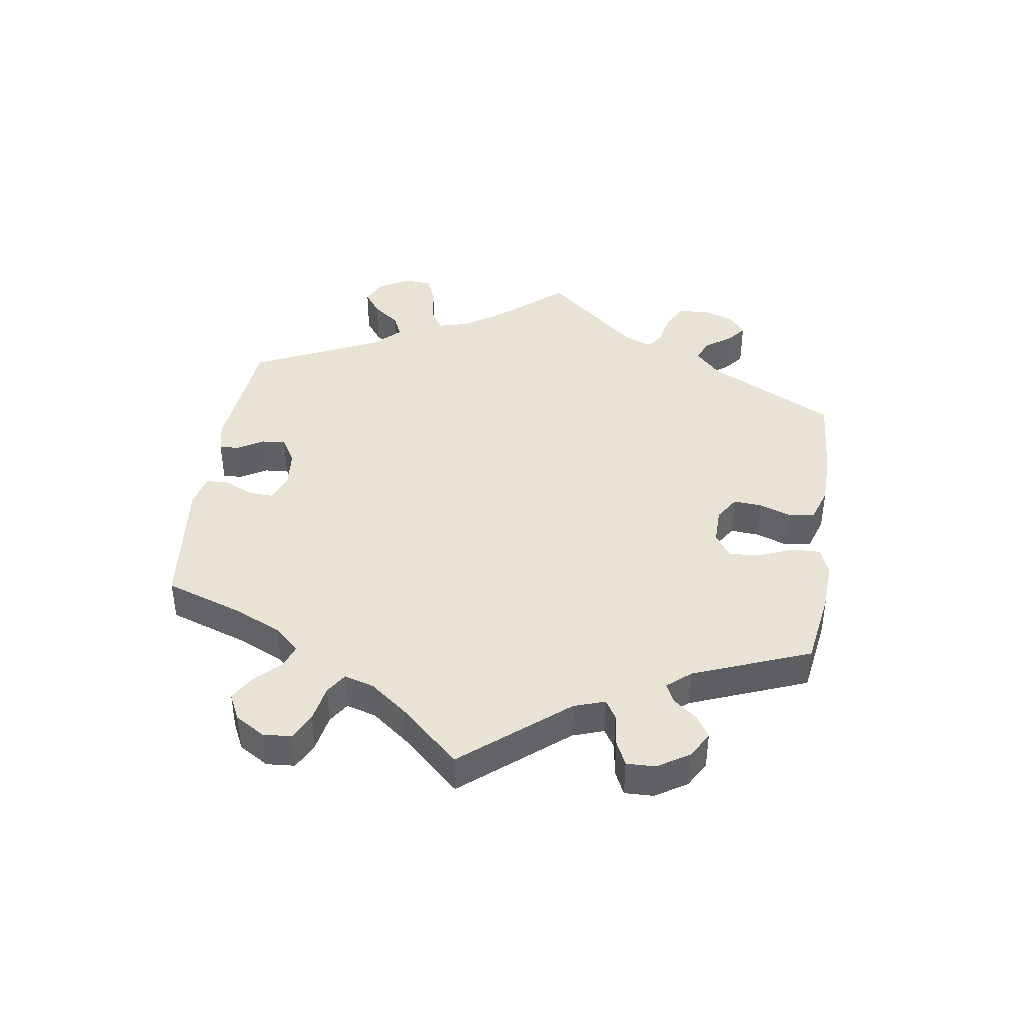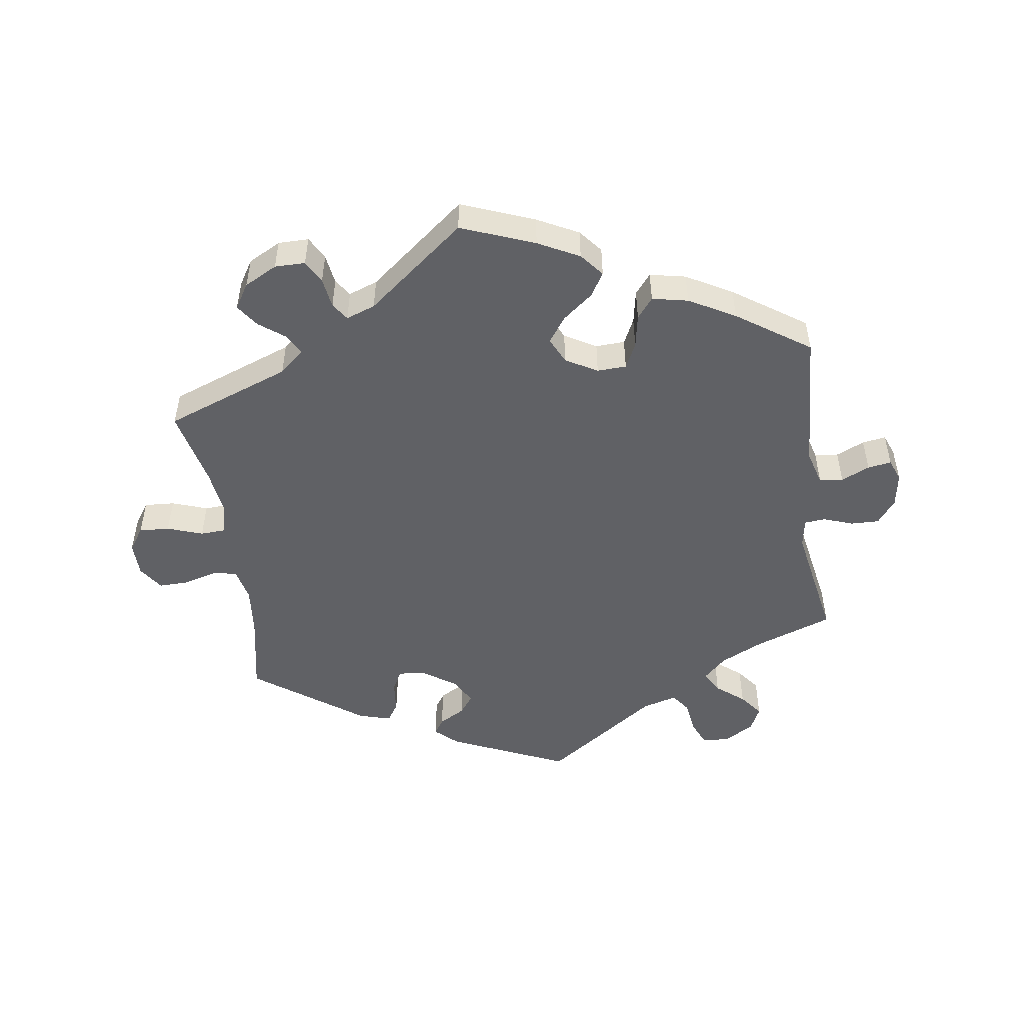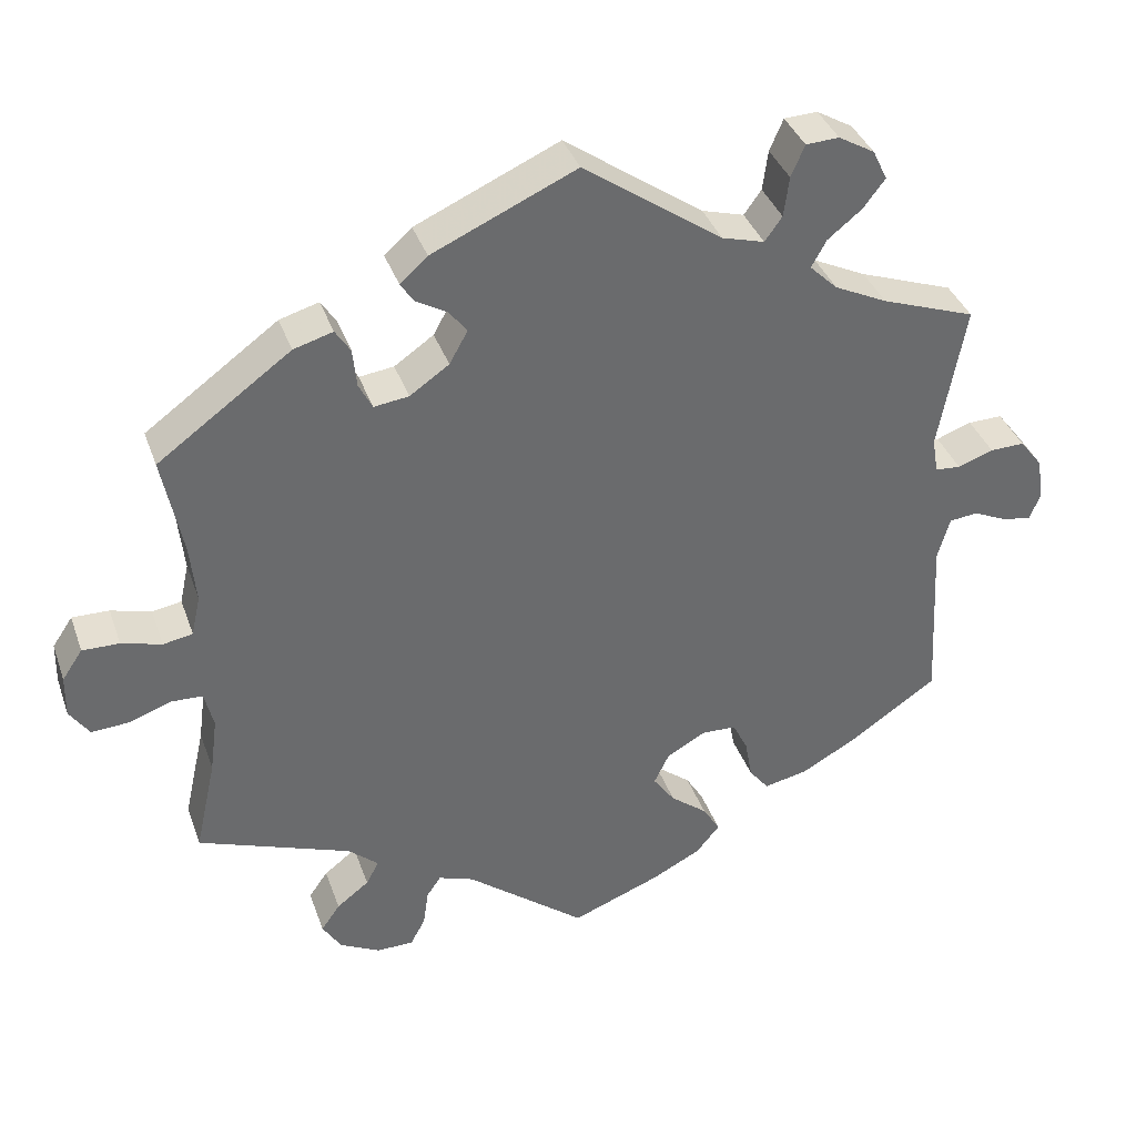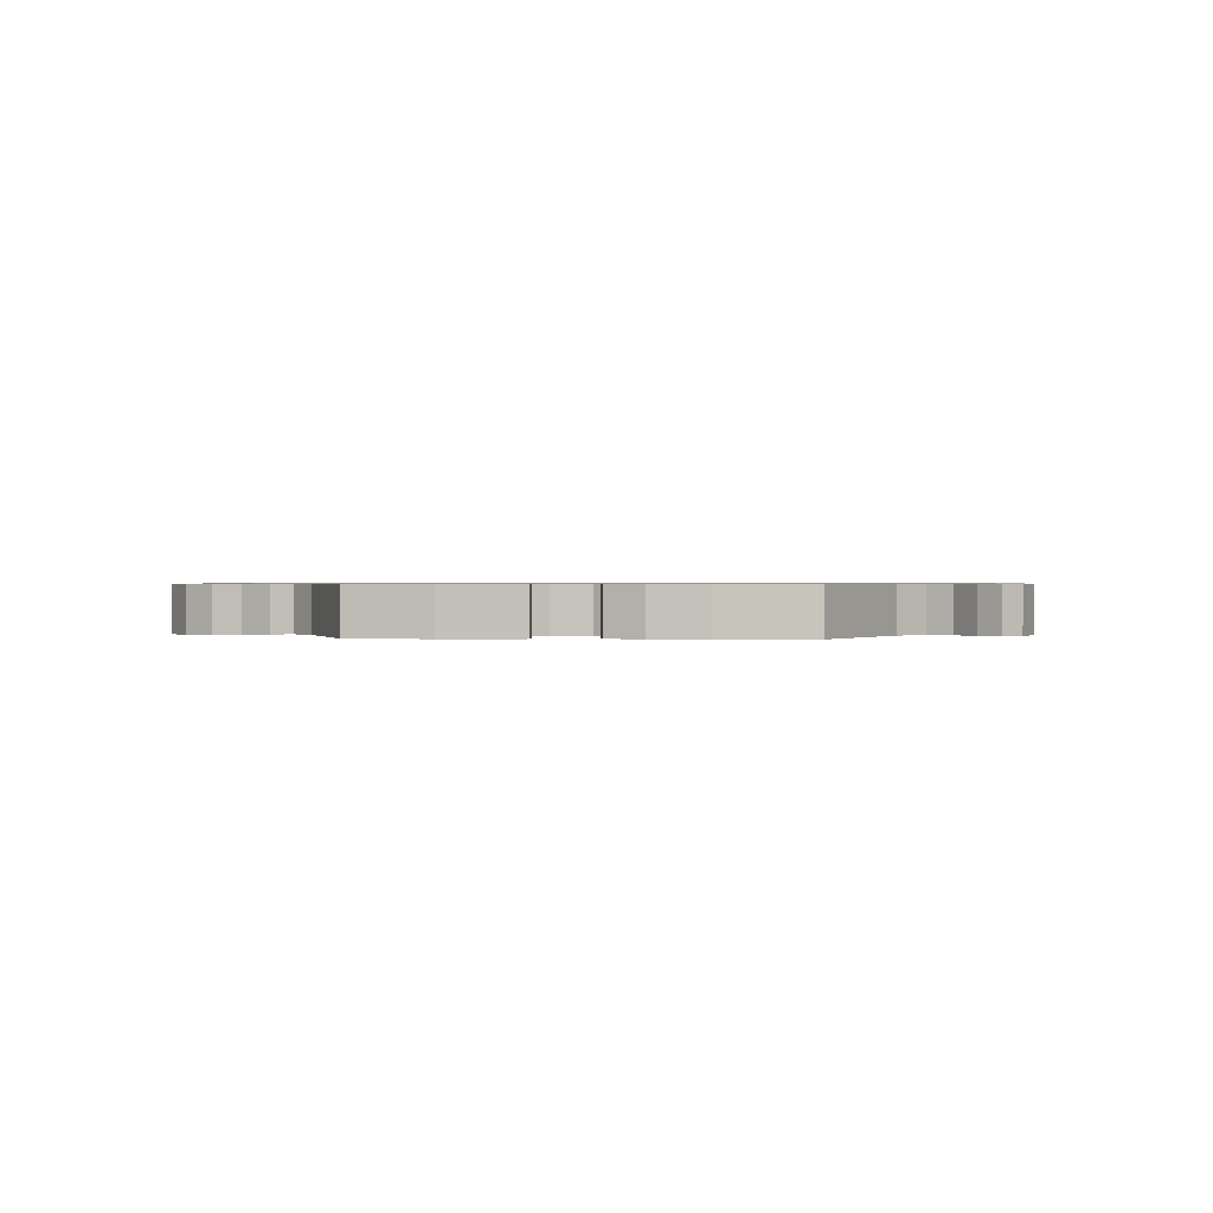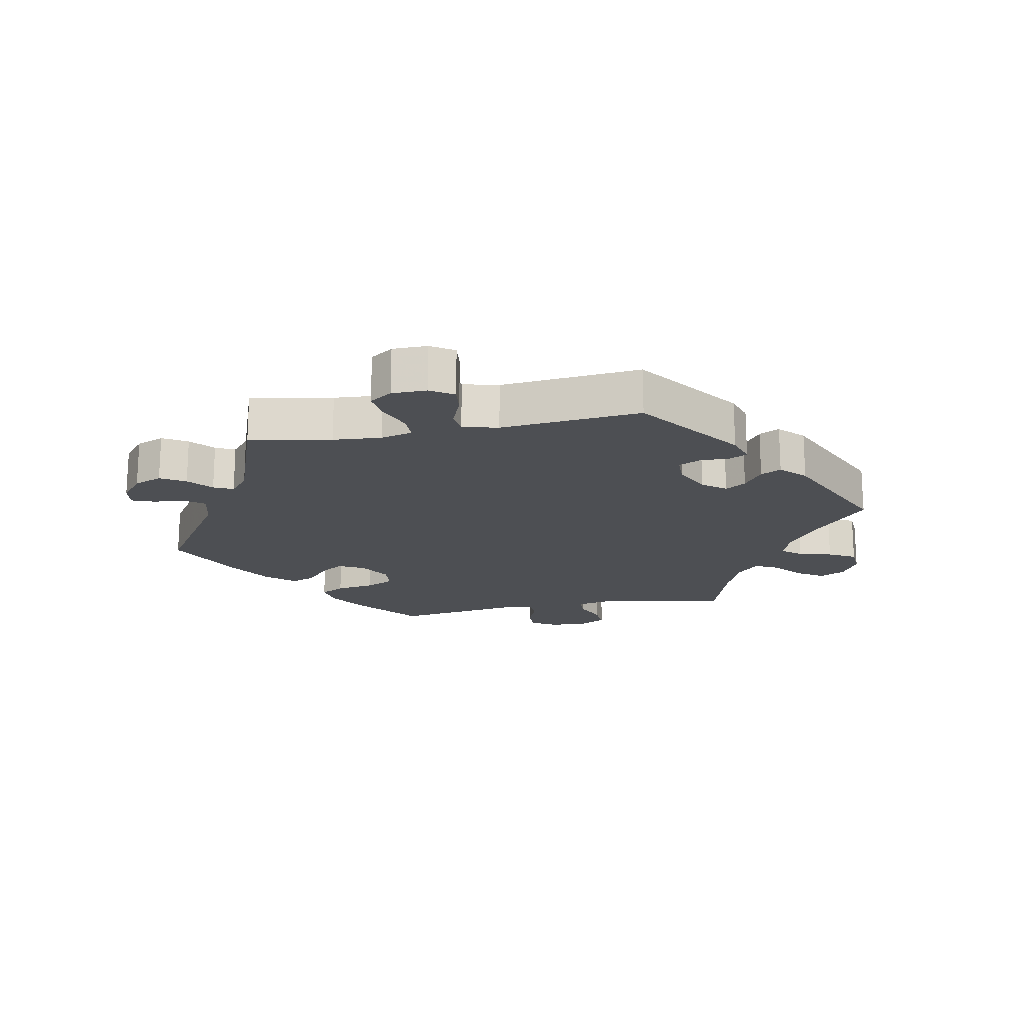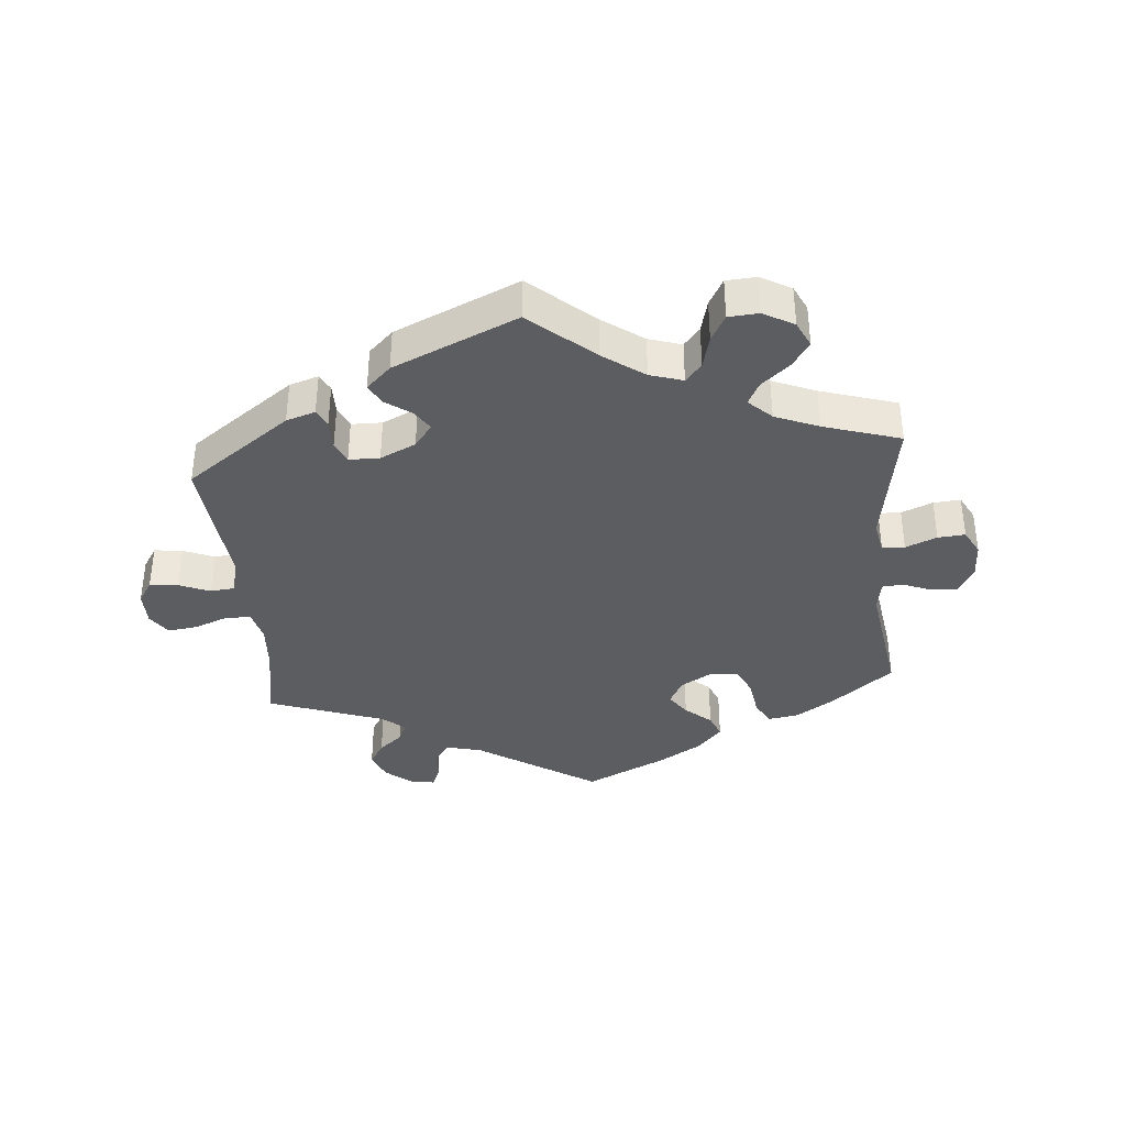
<metadata>
{"format":"obj","ext":"obj","renderer":"f3d","projection":"perspective","resolution":1024,"background":"white","views":[{"elev":42.0,"azim":128.5,"up":"+Y"},{"elev":-49.8,"azim":-171.8,"up":"+Y"},{"elev":37.4,"azim":161.6,"up":"+Z"},{"elev":0.7,"azim":-146.1,"up":"+Y"},{"elev":-18.0,"azim":-18.9,"up":"+Y"},{"elev":-37.0,"azim":65.1,"up":"+Y"}]}
</metadata>
<code>
v -0.118 0.07 -0.574
v 0.503 0.07 0.098
v -0.676 0.07 -0.011
v 0.658 0.07 -0.081
v -0.185 0.07 -0.313
v -0.184 0.07 0.49
v 0.209 0.07 0.476
v -0.578 0.07 -0.02
v 0 0.07 0.62
v 0.499 0.07 -0.109
v 0.168 0.07 0.378
v 0.225 0.07 -0.504
v -0.399 0.07 0.535
v -0.288 0.07 0.601
v 0.354 0.07 -0.486
v 0.309 0.07 0.453
v -0.288 0.07 -0.443
v -0.51 0.07 0.069
v -0.27 0.07 0.559
v -0.342 0.07 0.389
v 0.683 0.07 0.013
v -0.502 0.07 0.116
v 0.226 0.07 0.502
v 0.22 0.07 0.342
v 0.144 0.07 0.421
v 0.684 0.07 -0.043
v 0.361 0.07 0.438
v 0.232 0.07 -0.553
v -0.143 0.07 -0.425
v 0.511 0.07 0.178
v 0.511 0.07 -0.06
v 0.607 0.07 0.052
v -0.262 0.07 -0.41
v 0.554 0.07 0.037
v -0.215 0.07 -0.502
v -0.524 0.07 -0.081
v -0.624 0.07 -0.041
v -0.37 0.07 0.497
v -0.134 0.07 -0.342
v -0.537 0.07 -0.31
v 0.159 0.07 -0.493
v -0.537 0.07 0.31
v 0.311 0.07 -0.453
v 0.294 0.07 -0.421
v 0.284 0.07 0.371
v 0.252 0.07 -0.59
v 0.206 0.07 -0.476
v 0.19 0.07 0.535
v 0.167 0.07 0.452
v -0.114 0.07 -0.384
v -0.667 0.07 0.045
v 0.537 0.07 0.31
v -0.232 0.07 -0.315
v 0.552 0.07 -0.058
v -0.42 0.07 -0.39
v 0.537 0.07 -0.31
v 0.266 0.07 0.336
v -0.346 0.07 -0.431
v 0.379 0.07 -0.522
v 0.515 0.07 0.044
v -0.305 0.07 0.425
v -0.544 0.07 0.066
v 0.301 0.07 -0.59
v -0.662 0.07 -0.047
v 0.289 0.07 0.422
v 0 0.07 -0.62
v -0.38 0.07 0.575
v -0.332 0.07 0.603
v 0.509 0.07 -0.184
v 0.334 0.07 -0.386
v -0.637 0.07 0.084
v 0.656 0.07 0.053
v -0.412 0.07 0.355
v -0.24 0.07 0.474
v -0.252 0.07 -0.356
v -0.325 0.07 0.461
v -0.184 0.07 -0.54
v -0.591 0.07 0.083
v -0.263 0.07 0.506
v 0.609 0.07 -0.078
v 0.354 0.07 -0.562
v -0.54 0.07 -0.024
v -0.192 0.07 -0.464
v -0.118 -0 -0.574
v 0.503 -0 0.098
v -0.676 -0 -0.011
v 0.658 -0 -0.081
v -0.185 -0 -0.313
v -0.184 -0 0.49
v 0.209 -0 0.476
v -0.578 -0 -0.02
v 0 -0 0.62
v 0.499 -0 -0.109
v 0.168 -0 0.378
v 0.225 -0 -0.504
v -0.399 -0 0.535
v -0.288 -0 0.601
v 0.354 -0 -0.486
v 0.309 -0 0.453
v -0.288 -0 -0.443
v -0.51 -0 0.069
v -0.27 -0 0.559
v -0.342 -0 0.389
v 0.683 -0 0.013
v -0.502 -0 0.116
v 0.226 -0 0.502
v 0.22 -0 0.342
v 0.144 -0 0.421
v 0.684 -0 -0.043
v 0.361 -0 0.438
v 0.232 -0 -0.553
v -0.143 -0 -0.425
v 0.511 -0 0.178
v 0.511 -0 -0.06
v 0.607 -0 0.052
v -0.262 -0 -0.41
v 0.554 -0 0.037
v -0.215 -0 -0.502
v -0.524 -0 -0.081
v -0.624 -0 -0.041
v -0.37 -0 0.497
v -0.134 -0 -0.342
v -0.537 -0 -0.31
v 0.159 -0 -0.493
v -0.537 -0 0.31
v 0.311 -0 -0.453
v 0.294 -0 -0.421
v 0.284 -0 0.371
v 0.252 -0 -0.59
v 0.206 -0 -0.476
v 0.19 -0 0.535
v 0.167 -0 0.452
v -0.114 -0 -0.384
v -0.667 -0 0.045
v 0.537 -0 0.31
v -0.232 -0 -0.315
v 0.552 -0 -0.058
v -0.42 -0 -0.39
v 0.537 -0 -0.31
v 0.266 -0 0.336
v -0.346 -0 -0.431
v 0.379 -0 -0.522
v 0.515 -0 0.044
v -0.305 -0 0.425
v -0.544 -0 0.066
v 0.301 -0 -0.59
v -0.662 -0 -0.047
v 0.289 -0 0.422
v 0 -0 -0.62
v -0.38 -0 0.575
v -0.332 -0 0.603
v 0.509 -0 -0.184
v 0.334 -0 -0.386
v -0.637 -0 0.084
v 0.656 -0 0.053
v -0.412 -0 0.355
v -0.24 -0 0.474
v -0.252 -0 -0.356
v -0.325 -0 0.461
v -0.184 -0 -0.54
v -0.591 -0 0.083
v -0.263 -0 0.506
v 0.609 -0 -0.078
v 0.354 -0 -0.562
v -0.54 -0 -0.024
v -0.192 -0 -0.464
f 41 66 1 77
f 47 41 77 35
f 63 46 28 12
f 63 12 47
f 81 63 47
f 43 15 59 81
f 44 43 81 47
f 70 44 47 35
f 69 56 70 35
f 26 4 80 54
f 26 54 31
f 21 26 31
f 34 32 72 21
f 60 34 21 31
f 2 60 31 10
f 16 27 52 30
f 45 65 16 30
f 57 45 30 2
f 24 57 2 10
f 48 23 7 49
f 6 9 48 49
f 74 6 49 25
f 68 14 19 79
f 13 67 68 79
f 76 38 13 79
f 61 76 79 74
f 20 61 74 25
f 22 42 73
f 18 22 73 20
f 51 71 78 62
f 51 62 18
f 3 51 18
f 8 37 64 3
f 8 3 18
f 82 8 18
f 36 82 18 20
f 75 33 17 58
f 53 75 58 55
f 69 35 83 29
f 69 29 50
f 11 24 10 69
f 11 69 50 39
f 25 11 39 5
f 20 25 5 53
f 40 36 20
f 53 55 40 20
f 160 84 149 124
f 118 160 124 130
f 95 111 129 146
f 130 95 146
f 130 146 164
f 164 142 98 126
f 130 164 126 127
f 118 130 127 153
f 118 153 139 152
f 137 163 87 109
f 114 137 109
f 114 109 104
f 104 155 115 117
f 114 104 117 143
f 93 114 143 85
f 113 135 110 99
f 113 99 148 128
f 85 113 128 140
f 93 85 140 107
f 132 90 106 131
f 132 131 92 89
f 108 132 89 157
f 162 102 97 151
f 162 151 150 96
f 162 96 121 159
f 157 162 159 144
f 108 157 144 103
f 156 125 105
f 103 156 105 101
f 145 161 154 134
f 101 145 134
f 101 134 86
f 86 147 120 91
f 101 86 91
f 101 91 165
f 103 101 165 119
f 141 100 116 158
f 138 141 158 136
f 112 166 118 152
f 133 112 152
f 152 93 107 94
f 122 133 152 94
f 88 122 94 108
f 136 88 108 103
f 103 119 123
f 103 123 138 136
f 1 84 160 77
f 77 160 118 35
f 35 118 166 83
f 83 166 112 29
f 29 112 133 50
f 50 133 122 39
f 39 122 88 5
f 5 88 136 53
f 53 136 158 75
f 75 158 116 33
f 33 116 100 17
f 17 100 141 58
f 58 141 138 55
f 55 138 123 40
f 40 123 119 36
f 36 119 165 82
f 82 165 91 8
f 8 91 120 37
f 37 120 147 64
f 64 147 86 3
f 3 86 134 51
f 51 134 154 71
f 71 154 161 78
f 78 161 145 62
f 62 145 101 18
f 18 101 105 22
f 22 105 125 42
f 42 125 156 73
f 73 156 103 20
f 20 103 144 61
f 61 144 159 76
f 76 159 121 38
f 38 121 96 13
f 13 96 150 67
f 67 150 151 68
f 68 151 97 14
f 14 97 102 19
f 19 102 162 79
f 79 162 157 74
f 74 157 89 6
f 6 89 92 9
f 9 92 131 48
f 48 131 106 23
f 23 106 90 7
f 7 90 132 49
f 49 132 108 25
f 25 108 94 11
f 11 94 107 24
f 24 107 140 57
f 57 140 128 45
f 45 128 148 65
f 65 148 99 16
f 16 99 110 27
f 27 110 135 52
f 52 135 113 30
f 30 113 85 2
f 2 85 143 60
f 60 143 117 34
f 34 117 115 32
f 32 115 155 72
f 72 155 104 21
f 21 104 109 26
f 26 109 87 4
f 4 87 163 80
f 80 163 137 54
f 54 137 114 31
f 31 114 93 10
f 10 93 152 69
f 69 152 139 56
f 56 139 153 70
f 70 153 127 44
f 44 127 126 43
f 43 126 98 15
f 15 98 142 59
f 59 142 164 81
f 81 164 146 63
f 63 146 129 46
f 46 129 111 28
f 28 111 95 12
f 12 95 130 47
f 47 130 124 41
f 41 124 149 66
f 66 149 84 1

</code>
